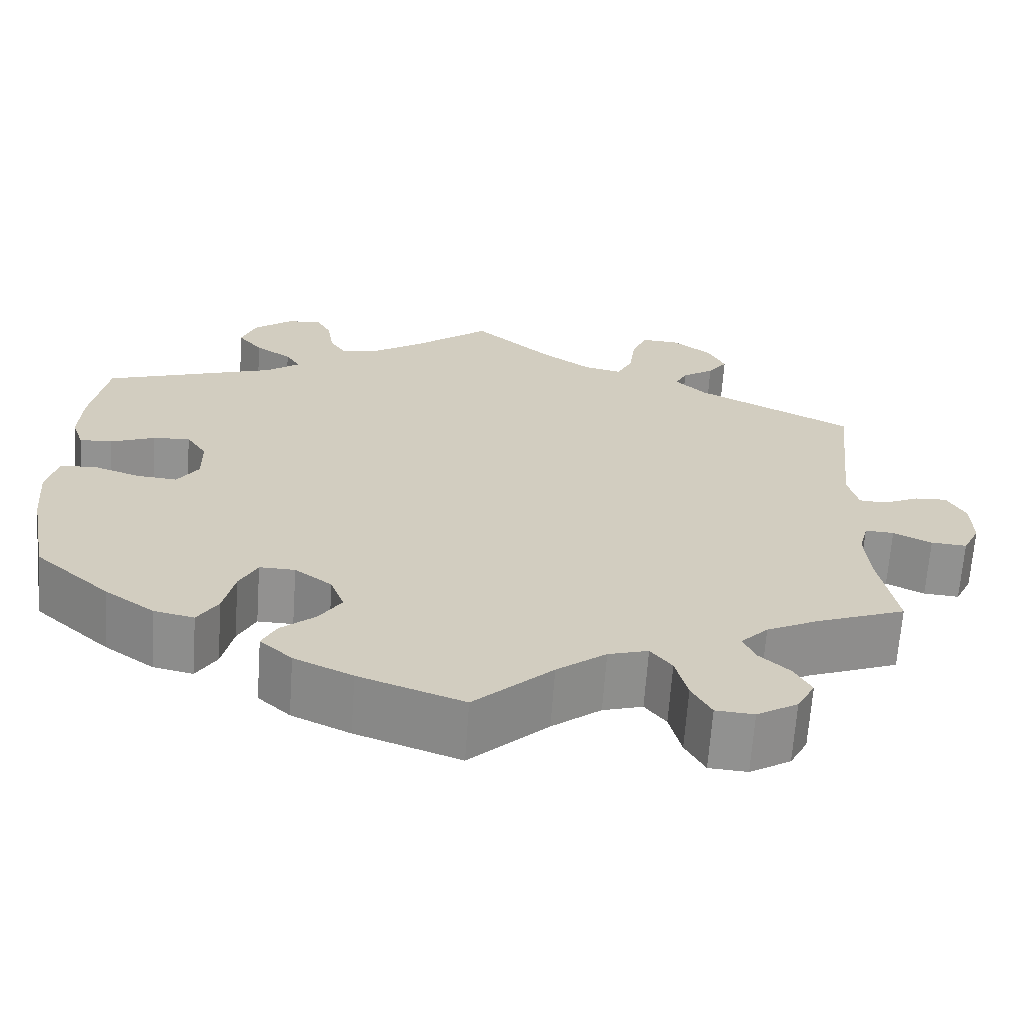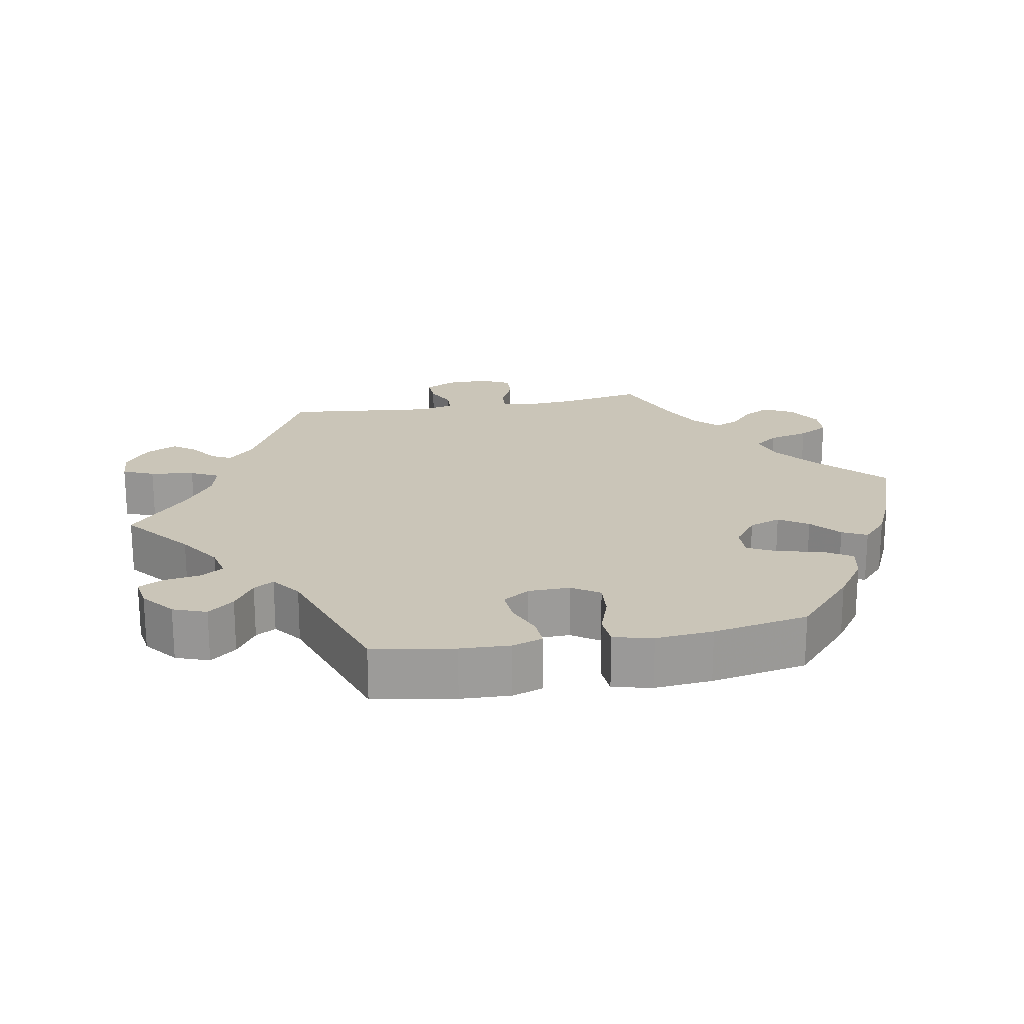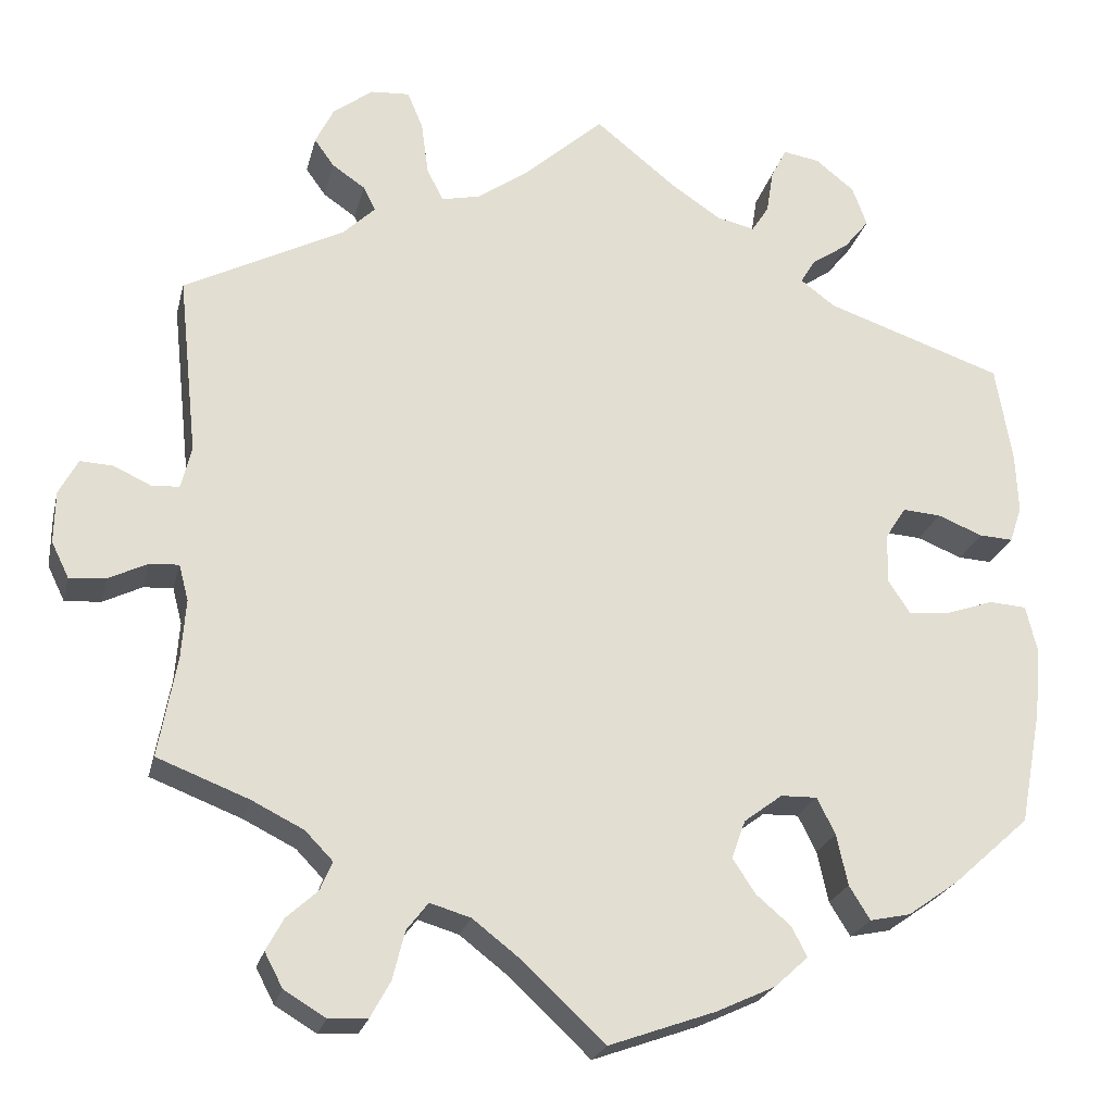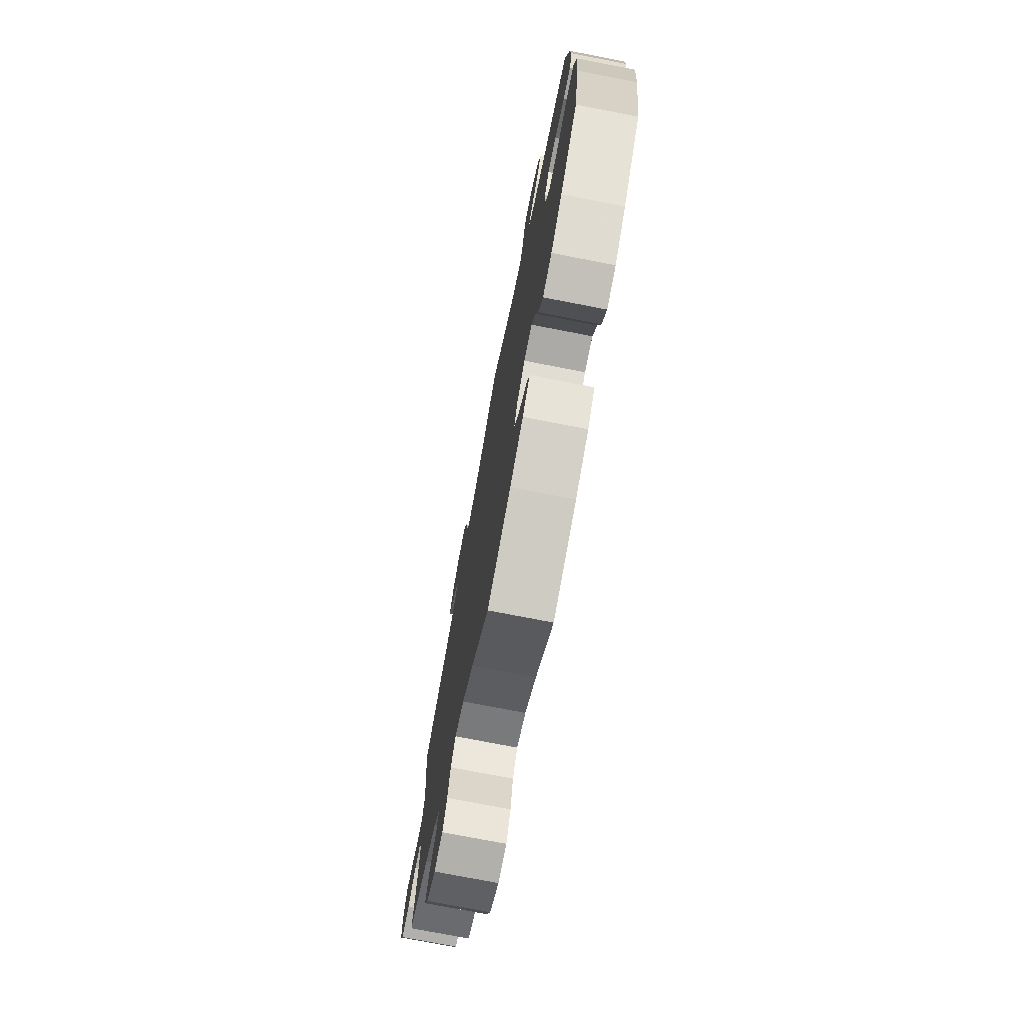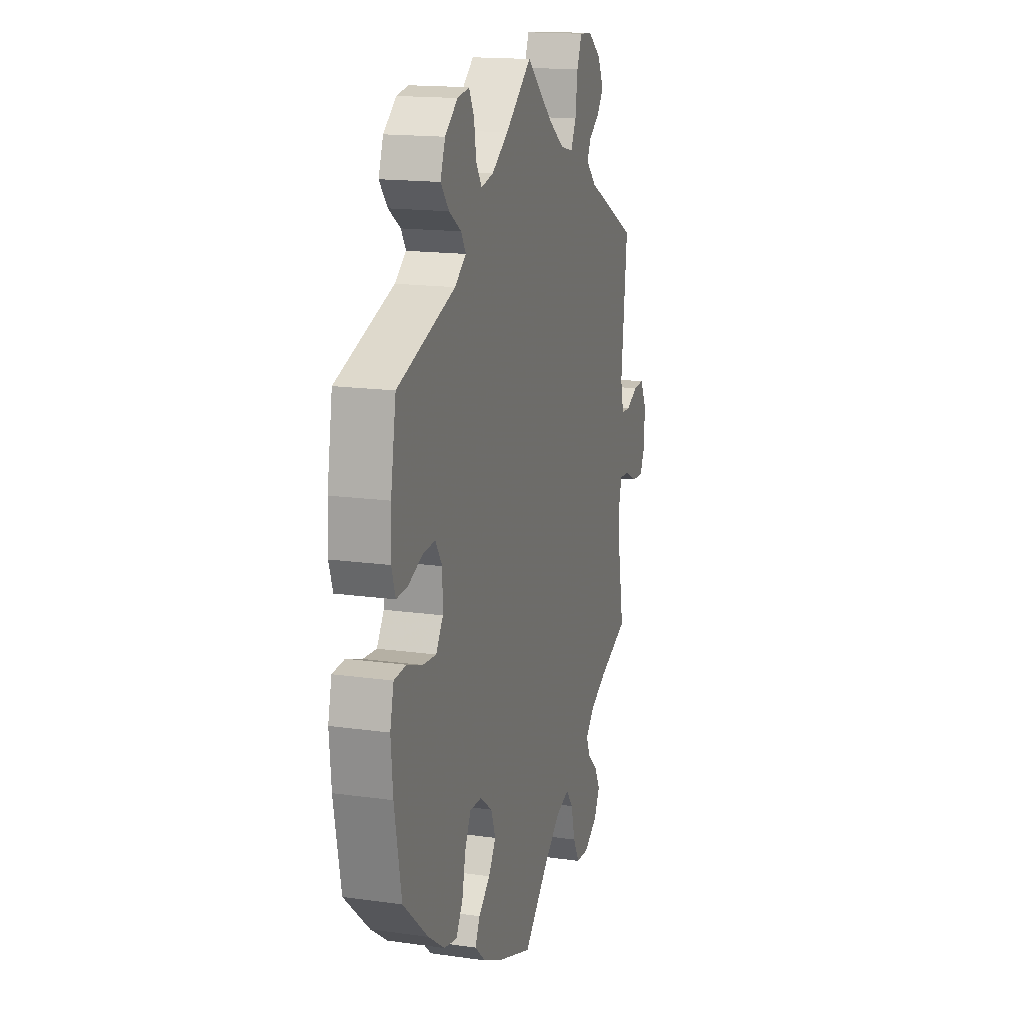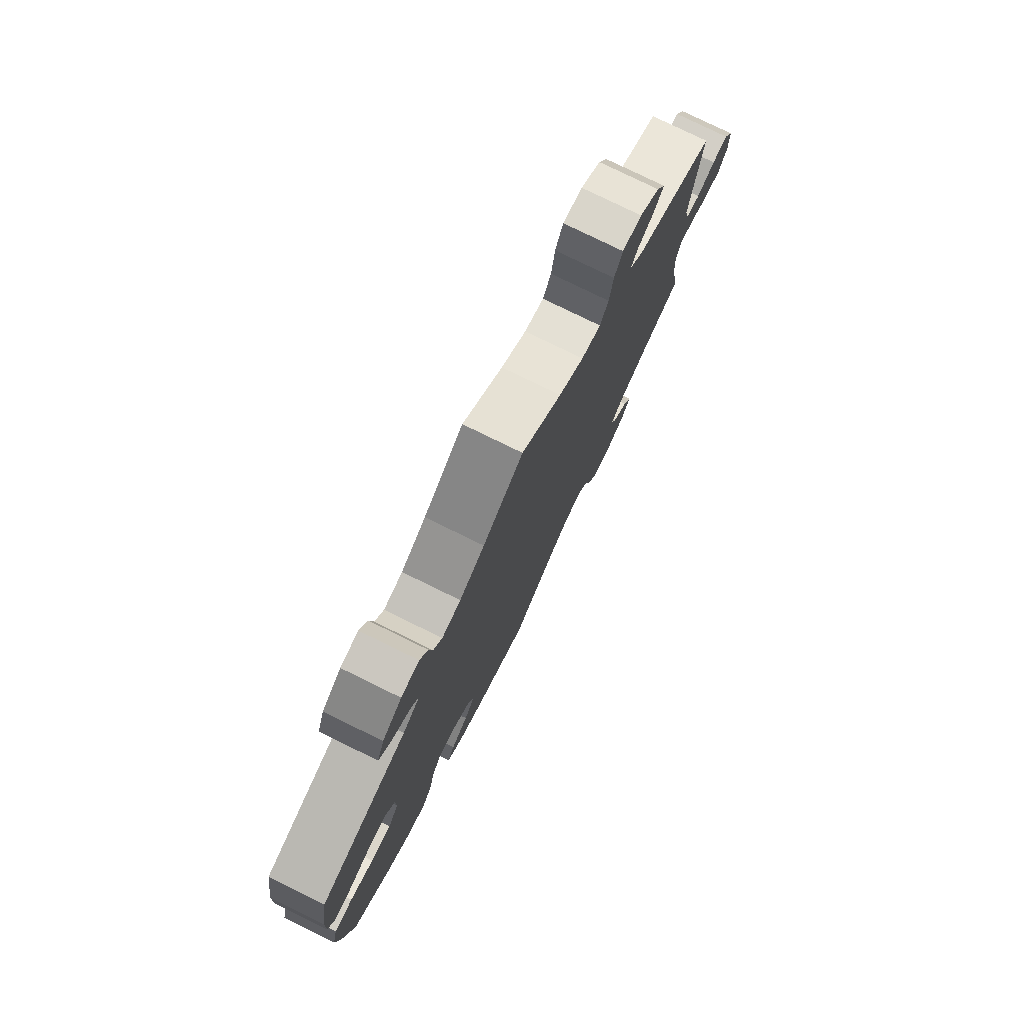
<metadata>
{"format":"obj","ext":"obj","renderer":"f3d","projection":"perspective","resolution":1024,"background":"white","views":[{"elev":-66.2,"azim":176.0,"up":"+Z"},{"elev":20.4,"azim":79.7,"up":"+Y"},{"elev":-23.1,"azim":-13.1,"up":"+Z"},{"elev":-74.7,"azim":79.0,"up":"+Z"},{"elev":16.1,"azim":106.3,"up":"+Z"},{"elev":78.2,"azim":116.1,"up":"+Z"}]}
</metadata>
<code>
v -0.48 0.07 -0.173
v -0.475 0.07 -0.105
v -0.486 0.07 -0.063
v -0.52 0.07 -0.065
v -0.565 0.07 -0.087
v -0.607 0.07 -0.09
v -0.627 0.07 -0.049
v -0.626 0.07 0.011
v -0.604 0.07 0.052
v -0.566 0.07 0.05
v -0.523 0.07 0.03
v -0.491 0.07 0.032
v -0.479 0.07 0.081
v -0.501 0.07 0.288
v -0.316 0.07 0.383
v -0.279 0.07 0.419
v -0.293 0.07 0.447
v -0.331 0.07 0.473
v -0.354 0.07 0.505
v -0.333 0.07 0.548
v -0.287 0.07 0.583
v -0.242 0.07 0.586
v -0.224 0.07 0.543
v -0.216 0.07 0.482
v -0.197 0.07 0.444
v -0.152 0.07 0.454
v -0.094 0.07 0.495
v -0.001 0.07 0.578
v 0.092 0.07 0.503
v 0.15 0.07 0.464
v 0.194 0.07 0.454
v 0.214 0.07 0.485
v 0.222 0.07 0.536
v 0.24 0.07 0.571
v 0.282 0.07 0.564
v 0.327 0.07 0.528
v 0.344 0.07 0.482
v 0.315 0.07 0.446
v 0.272 0.07 0.417
v 0.255 0.07 0.389
v 0.295 0.07 0.359
v 0.5 0.07 0.289
v 0.519 0.07 0.176
v 0.522 0.07 0.107
v 0.508 0.07 0.065
v 0.469 0.07 0.067
v 0.417 0.07 0.088
v 0.373 0.07 0.091
v 0.349 0.07 0.054
v 0.348 0.07 -0.004
v 0.373 0.07 -0.042
v 0.421 0.07 -0.038
v 0.476 0.07 -0.019
v 0.519 0.07 -0.022
v 0.532 0.07 -0.076
v 0.525 0.07 -0.156
v 0.5 0.07 -0.289
v 0.411 0.07 -0.369
v 0.353 0.07 -0.41
v 0.306 0.07 -0.42
v 0.282 0.07 -0.381
v 0.269 0.07 -0.322
v 0.248 0.07 -0.28
v 0.206 0.07 -0.281
v 0.162 0.07 -0.314
v 0.146 0.07 -0.358
v 0.172 0.07 -0.398
v 0.213 0.07 -0.433
v 0.23 0.07 -0.467
v 0.192 0.07 -0.502
v 0.123 0.07 -0.534
v 0 0.07 -0.578
v -0.092 0.07 -0.491
v -0.15 0.07 -0.446
v -0.197 0.07 -0.432
v -0.222 0.07 -0.464
v -0.236 0.07 -0.52
v -0.259 0.07 -0.562
v -0.304 0.07 -0.565
v -0.352 0.07 -0.536
v -0.373 0.07 -0.496
v -0.353 0.07 -0.459
v -0.317 0.07 -0.426
v -0.303 0.07 -0.393
v -0.335 0.07 -0.36
v -0.395 0.07 -0.33
v -0.501 0.07 -0.289
v -0.48 0 -0.173
v -0.475 0 -0.105
v -0.486 0 -0.063
v -0.52 0 -0.065
v -0.565 0 -0.087
v -0.607 0 -0.09
v -0.627 0 -0.049
v -0.626 0 0.011
v -0.604 0 0.052
v -0.566 0 0.05
v -0.523 0 0.03
v -0.491 0 0.032
v -0.479 0 0.081
v -0.501 0 0.288
v -0.316 0 0.383
v -0.279 0 0.419
v -0.293 0 0.447
v -0.331 0 0.473
v -0.354 0 0.505
v -0.333 0 0.548
v -0.287 0 0.583
v -0.242 0 0.586
v -0.224 0 0.543
v -0.216 0 0.482
v -0.197 0 0.444
v -0.152 0 0.454
v -0.094 0 0.495
v -0.001 0 0.578
v 0.092 0 0.503
v 0.15 0 0.464
v 0.194 0 0.454
v 0.214 0 0.485
v 0.222 0 0.536
v 0.24 0 0.571
v 0.282 0 0.564
v 0.327 0 0.528
v 0.344 0 0.482
v 0.315 0 0.446
v 0.272 0 0.417
v 0.255 0 0.389
v 0.295 0 0.359
v 0.5 0 0.289
v 0.519 0 0.176
v 0.522 0 0.107
v 0.508 0 0.065
v 0.469 0 0.067
v 0.417 0 0.088
v 0.373 0 0.091
v 0.349 0 0.054
v 0.348 0 -0.004
v 0.373 0 -0.042
v 0.421 0 -0.038
v 0.476 0 -0.019
v 0.519 0 -0.022
v 0.532 0 -0.076
v 0.525 0 -0.156
v 0.5 0 -0.289
v 0.411 0 -0.369
v 0.353 0 -0.41
v 0.306 0 -0.42
v 0.282 0 -0.381
v 0.269 0 -0.322
v 0.248 0 -0.28
v 0.206 0 -0.281
v 0.162 0 -0.314
v 0.146 0 -0.358
v 0.172 0 -0.398
v 0.213 0 -0.433
v 0.23 0 -0.467
v 0.192 0 -0.502
v 0.123 0 -0.534
v 0 0 -0.578
v -0.092 0 -0.491
v -0.15 0 -0.446
v -0.197 0 -0.432
v -0.222 0 -0.464
v -0.236 0 -0.52
v -0.259 0 -0.562
v -0.304 0 -0.565
v -0.352 0 -0.536
v -0.373 0 -0.496
v -0.353 0 -0.459
v -0.317 0 -0.426
v -0.303 0 -0.393
v -0.335 0 -0.36
v -0.395 0 -0.33
v -0.501 0 -0.289
f 86 87 1
f 85 86 1 2
f 84 85 2 3
f 80 81 82 83
f 80 83 84
f 79 80 84
f 76 77 78 79
f 75 76 79 84
f 74 75 84 3
f 70 71 72 73
f 70 73 74 3
f 67 68 69 70
f 66 67 70 3
f 59 60 61 62
f 59 62 63
f 58 59 63
f 57 58 63
f 56 57 63
f 55 56 63 64
f 52 53 54 55
f 51 52 55 64
f 44 45 46 47
f 44 47 48
f 41 42 43 44
f 40 41 44 48
f 36 37 38 39
f 36 39 40
f 35 36 40
f 32 33 34 35
f 31 32 35 40
f 30 31 40 48
f 27 28 29
f 26 27 29 30
f 25 26 30 48
f 21 22 23 24
f 21 24 25
f 20 21 25
f 17 18 19 20
f 16 17 20 25
f 15 16 25 48
f 13 14 15 48
f 8 9 10 11
f 8 11 12
f 7 8 12
f 4 5 6 7
f 3 4 7 12
f 65 66 3 12
f 50 51 64 65
f 49 50 65 12
f 12 13 48 49
f 88 174 173
f 89 88 173 172
f 90 89 172 171
f 170 169 168 167
f 171 170 167
f 171 167 166
f 166 165 164 163
f 171 166 163 162
f 90 171 162 161
f 160 159 158 157
f 90 161 160 157
f 157 156 155 154
f 90 157 154 153
f 149 148 147 146
f 150 149 146
f 150 146 145
f 150 145 144
f 150 144 143
f 151 150 143 142
f 142 141 140 139
f 151 142 139 138
f 134 133 132 131
f 135 134 131
f 131 130 129 128
f 135 131 128 127
f 126 125 124 123
f 127 126 123
f 127 123 122
f 122 121 120 119
f 127 122 119 118
f 135 127 118 117
f 116 115 114
f 117 116 114 113
f 135 117 113 112
f 111 110 109 108
f 112 111 108
f 112 108 107
f 107 106 105 104
f 112 107 104 103
f 135 112 103 102
f 135 102 101 100
f 98 97 96 95
f 99 98 95
f 99 95 94
f 94 93 92 91
f 99 94 91 90
f 99 90 153 152
f 152 151 138 137
f 99 152 137 136
f 136 135 100 99
f 1 88 89 2
f 2 89 90 3
f 3 90 91 4
f 4 91 92 5
f 5 92 93 6
f 6 93 94 7
f 7 94 95 8
f 8 95 96 9
f 9 96 97 10
f 10 97 98 11
f 11 98 99 12
f 12 99 100 13
f 13 100 101 14
f 14 101 102 15
f 15 102 103 16
f 16 103 104 17
f 17 104 105 18
f 18 105 106 19
f 19 106 107 20
f 20 107 108 21
f 21 108 109 22
f 22 109 110 23
f 23 110 111 24
f 24 111 112 25
f 25 112 113 26
f 26 113 114 27
f 27 114 115 28
f 28 115 116 29
f 29 116 117 30
f 30 117 118 31
f 31 118 119 32
f 32 119 120 33
f 33 120 121 34
f 34 121 122 35
f 35 122 123 36
f 36 123 124 37
f 37 124 125 38
f 38 125 126 39
f 39 126 127 40
f 40 127 128 41
f 41 128 129 42
f 42 129 130 43
f 43 130 131 44
f 44 131 132 45
f 45 132 133 46
f 46 133 134 47
f 47 134 135 48
f 48 135 136 49
f 49 136 137 50
f 50 137 138 51
f 51 138 139 52
f 52 139 140 53
f 53 140 141 54
f 54 141 142 55
f 55 142 143 56
f 56 143 144 57
f 57 144 145 58
f 58 145 146 59
f 59 146 147 60
f 60 147 148 61
f 61 148 149 62
f 62 149 150 63
f 63 150 151 64
f 64 151 152 65
f 65 152 153 66
f 66 153 154 67
f 67 154 155 68
f 68 155 156 69
f 69 156 157 70
f 70 157 158 71
f 71 158 159 72
f 72 159 160 73
f 73 160 161 74
f 74 161 162 75
f 75 162 163 76
f 76 163 164 77
f 77 164 165 78
f 78 165 166 79
f 79 166 167 80
f 80 167 168 81
f 81 168 169 82
f 82 169 170 83
f 83 170 171 84
f 84 171 172 85
f 85 172 173 86
f 86 173 174 87
f 87 174 88 1

</code>
